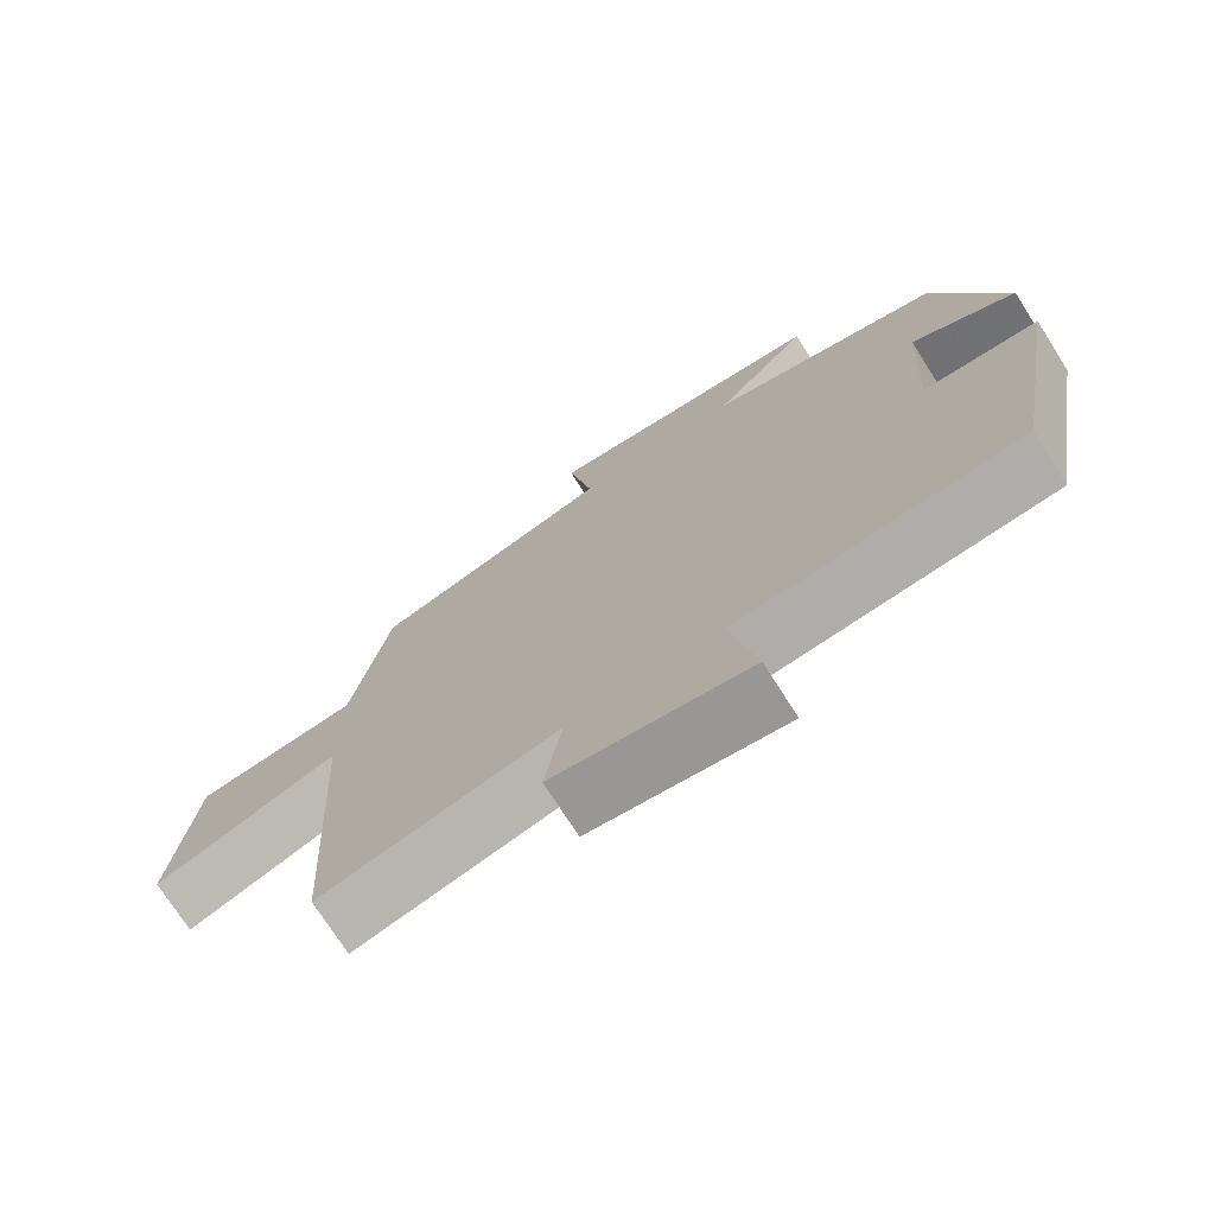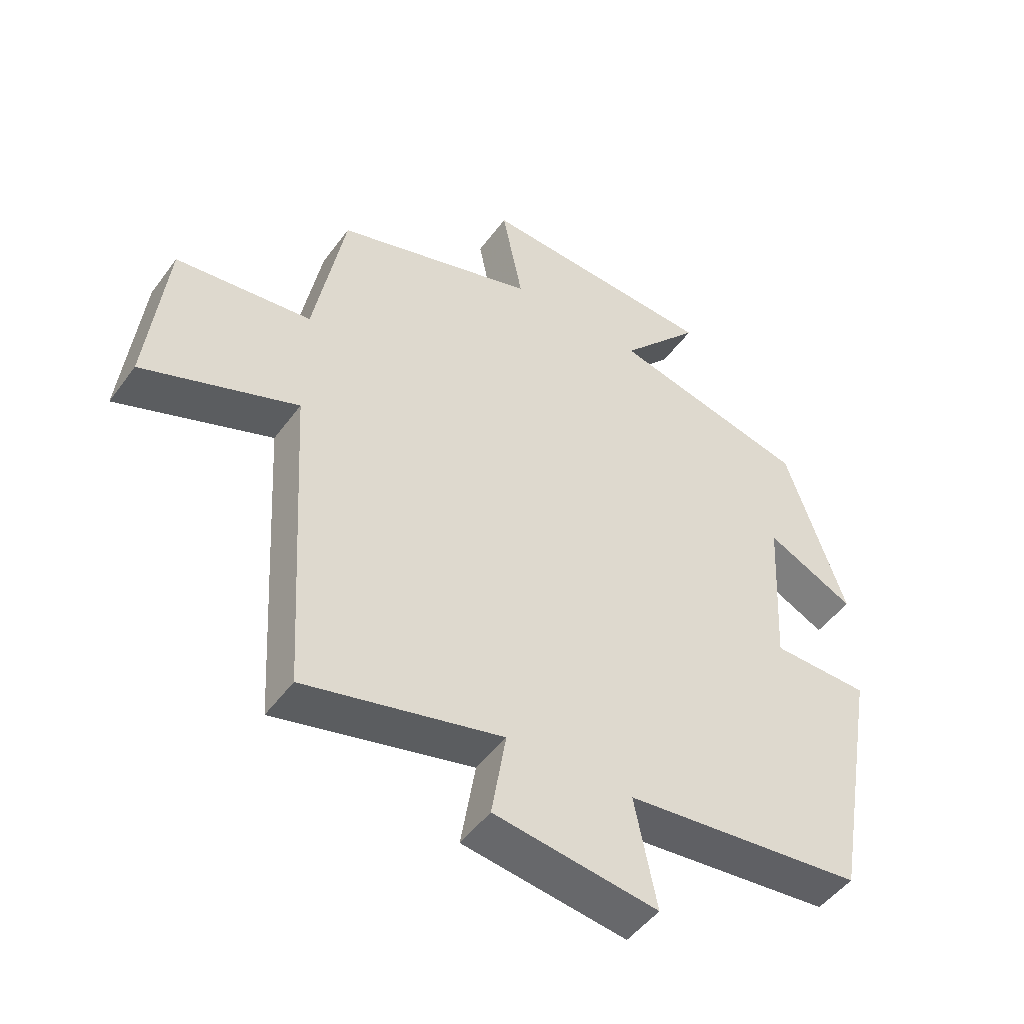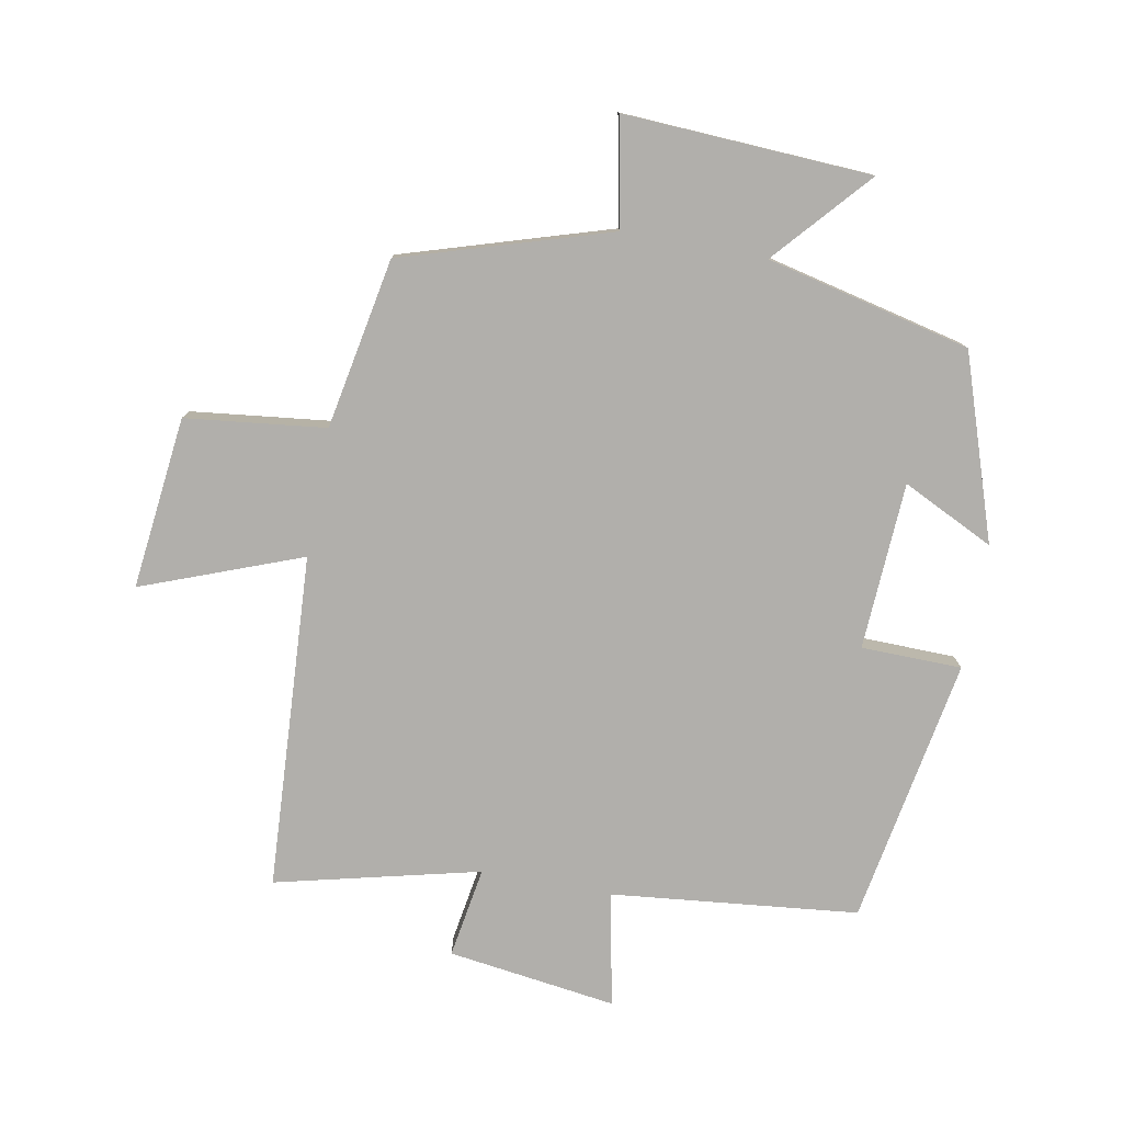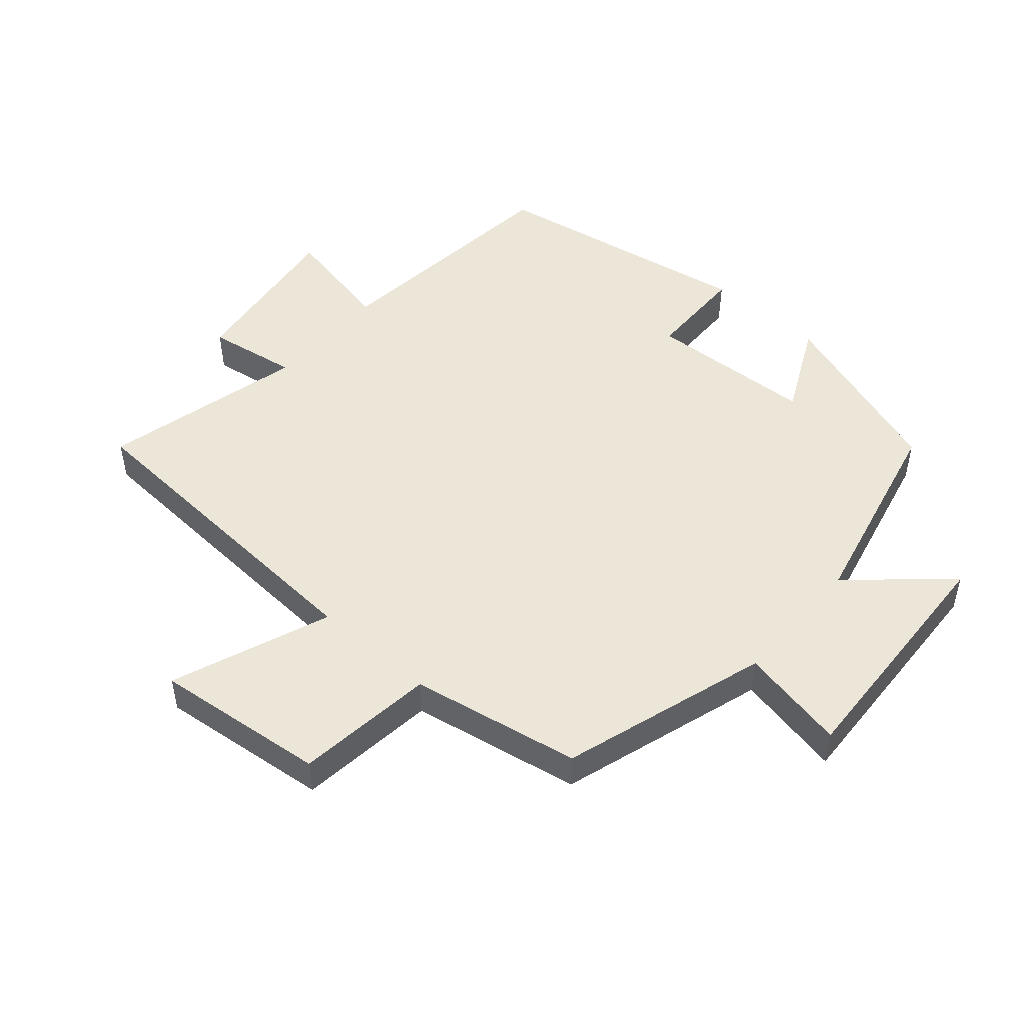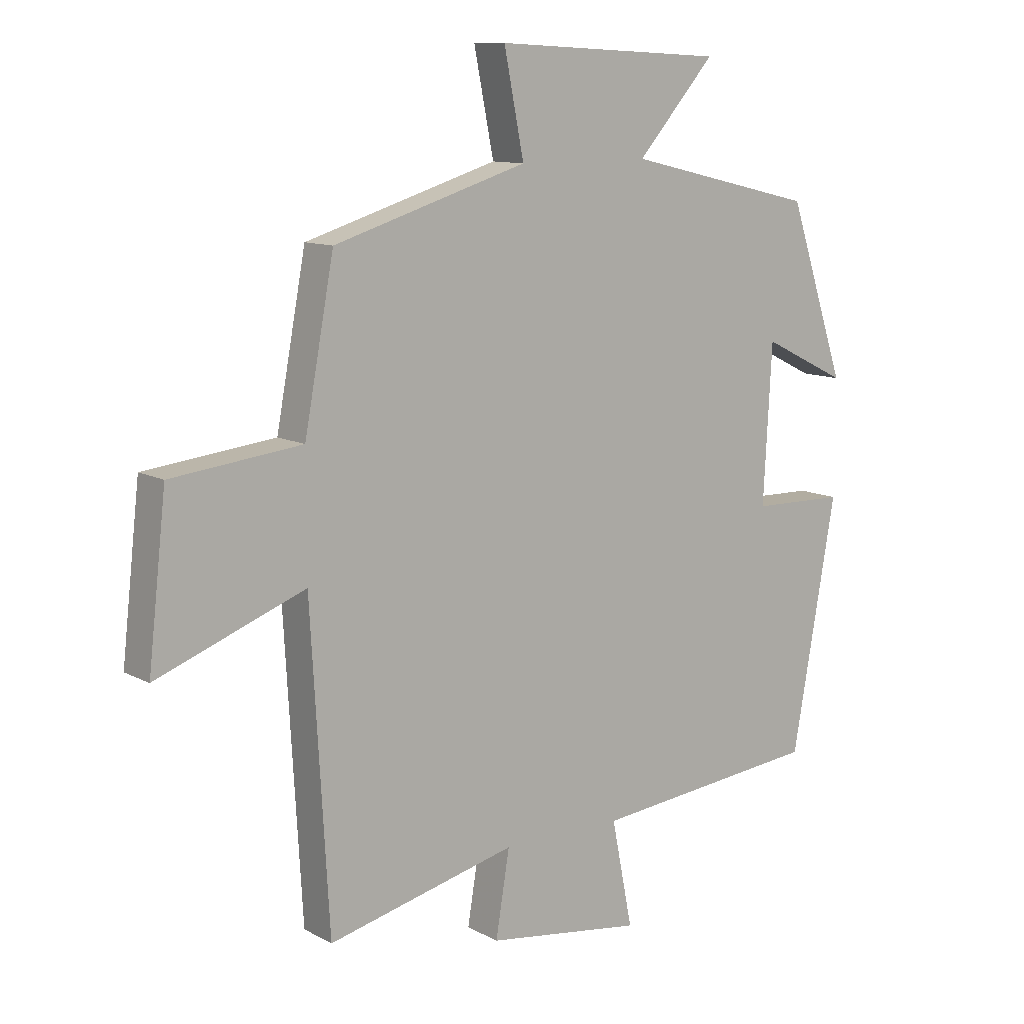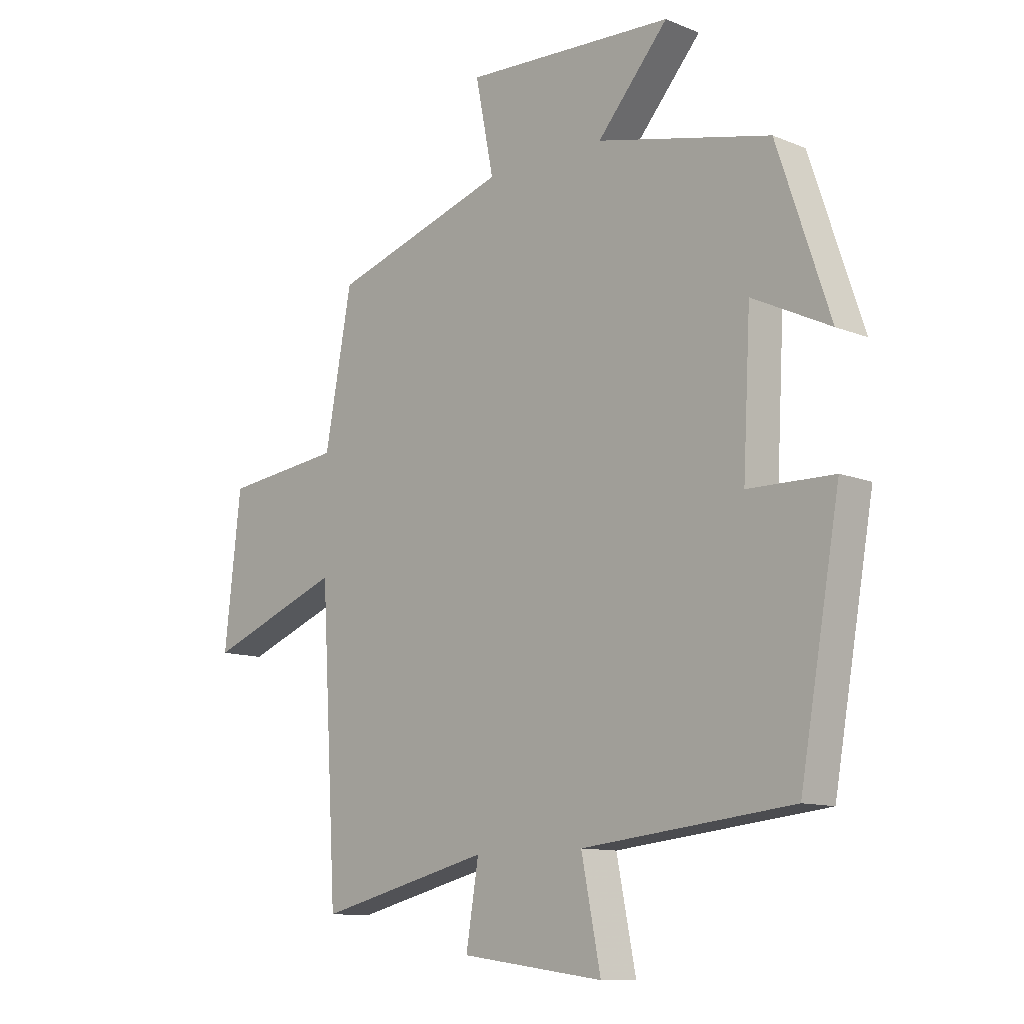
<metadata>
{"format":"obj","ext":"obj","renderer":"f3d","projection":"perspective","resolution":1024,"background":"white","views":[{"elev":-73.8,"azim":32.5,"up":"+Z"},{"elev":-48.7,"azim":-34.6,"up":"+Z"},{"elev":-78.2,"azim":-10.5,"up":"+Y"},{"elev":49.3,"azim":-48.8,"up":"+Y"},{"elev":11.0,"azim":-37.6,"up":"+Z"},{"elev":-11.3,"azim":45.3,"up":"+Z"}]}
</metadata>
<code>
v -0.451 0.07 0.401
v -0.13 0.07 0.5
v -0.163 0.07 0.666
v 0.219 0.07 0.646
v 0.09 0.07 0.5
v 0.405 0.07 0.426
v 0.5 0.07 0.143
v 0.359 0.07 0.212
v 0.345 0.07 -0.046
v 0.5 0.07 -0.049
v 0.427 0.07 -0.46
v 0.046 0.07 -0.5
v 0.081 0.07 -0.676
v -0.179 0.07 -0.64
v -0.156 0.07 -0.5
v -0.47 0.07 -0.576
v -0.5 0.07 -0.06
v -0.746 0.07 -0.153
v -0.716 0.07 0.113
v -0.5 0.07 0.138
v -0.451 0 0.401
v -0.13 0 0.5
v -0.163 0 0.666
v 0.219 0 0.646
v 0.09 0 0.5
v 0.405 0 0.426
v 0.5 0 0.143
v 0.359 0 0.212
v 0.345 0 -0.046
v 0.5 0 -0.049
v 0.427 0 -0.46
v 0.046 0 -0.5
v 0.081 0 -0.676
v -0.179 0 -0.64
v -0.156 0 -0.5
v -0.47 0 -0.576
v -0.5 0 -0.06
v -0.746 0 -0.153
v -0.716 0 0.113
v -0.5 0 0.138
f 17 18 19 20
f 15 16 17 20
f 15 20 1 2
f 12 13 14 15
f 12 15 2
f 9 10 11 12
f 8 9 12 2
f 5 6 7 8
f 5 8 2 3
f 3 4 5
f 40 39 38 37
f 40 37 36 35
f 22 21 40 35
f 35 34 33 32
f 22 35 32
f 32 31 30 29
f 22 32 29 28
f 28 27 26 25
f 23 22 28 25
f 25 24 23
f 1 21 22 2
f 2 22 23 3
f 3 23 24 4
f 4 24 25 5
f 5 25 26 6
f 6 26 27 7
f 7 27 28 8
f 8 28 29 9
f 9 29 30 10
f 10 30 31 11
f 11 31 32 12
f 12 32 33 13
f 13 33 34 14
f 14 34 35 15
f 15 35 36 16
f 16 36 37 17
f 17 37 38 18
f 18 38 39 19
f 19 39 40 20
f 20 40 21 1

</code>
